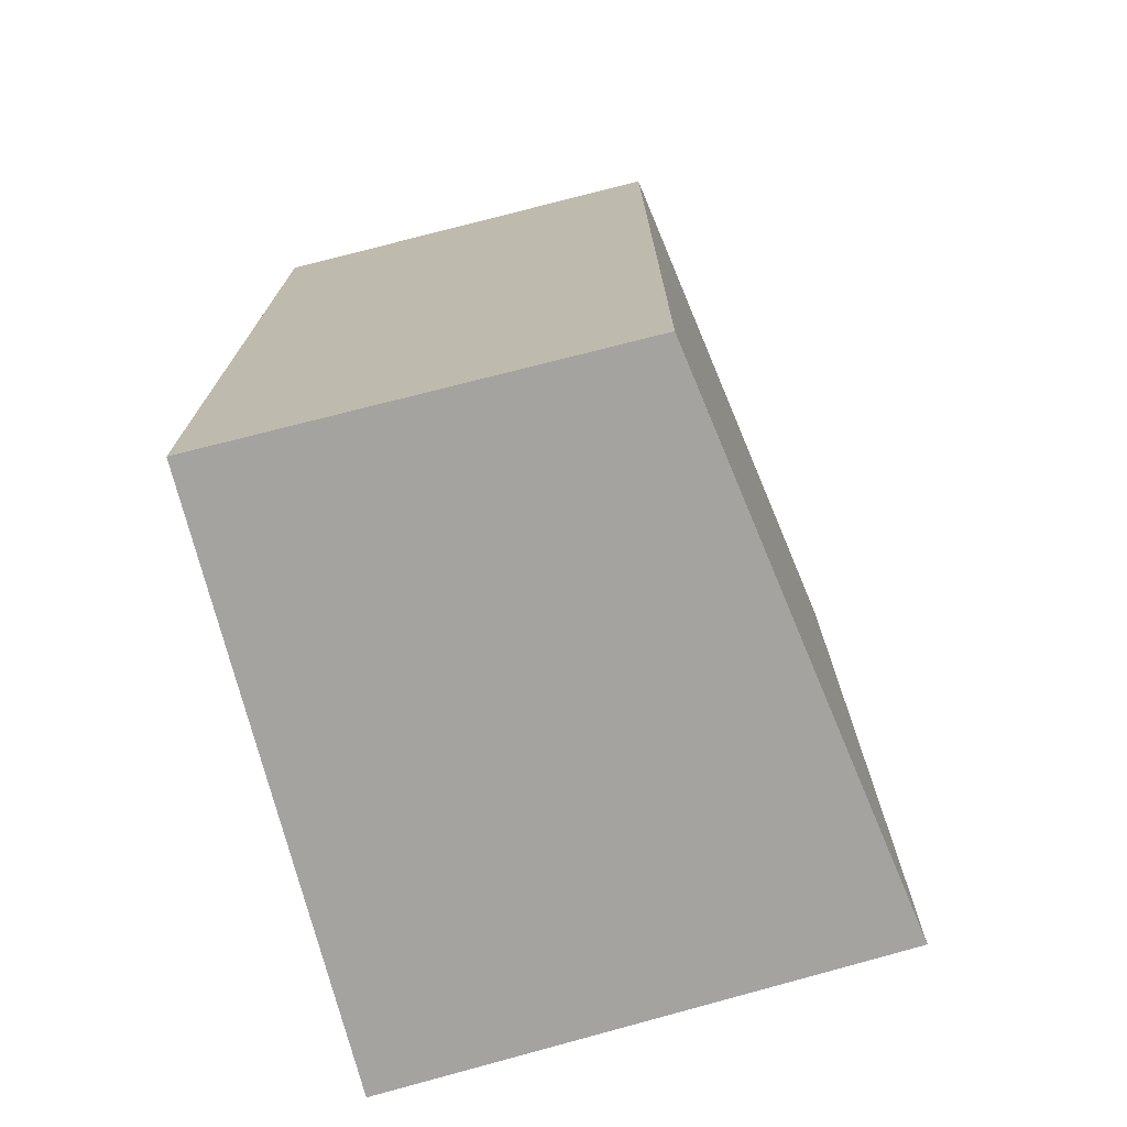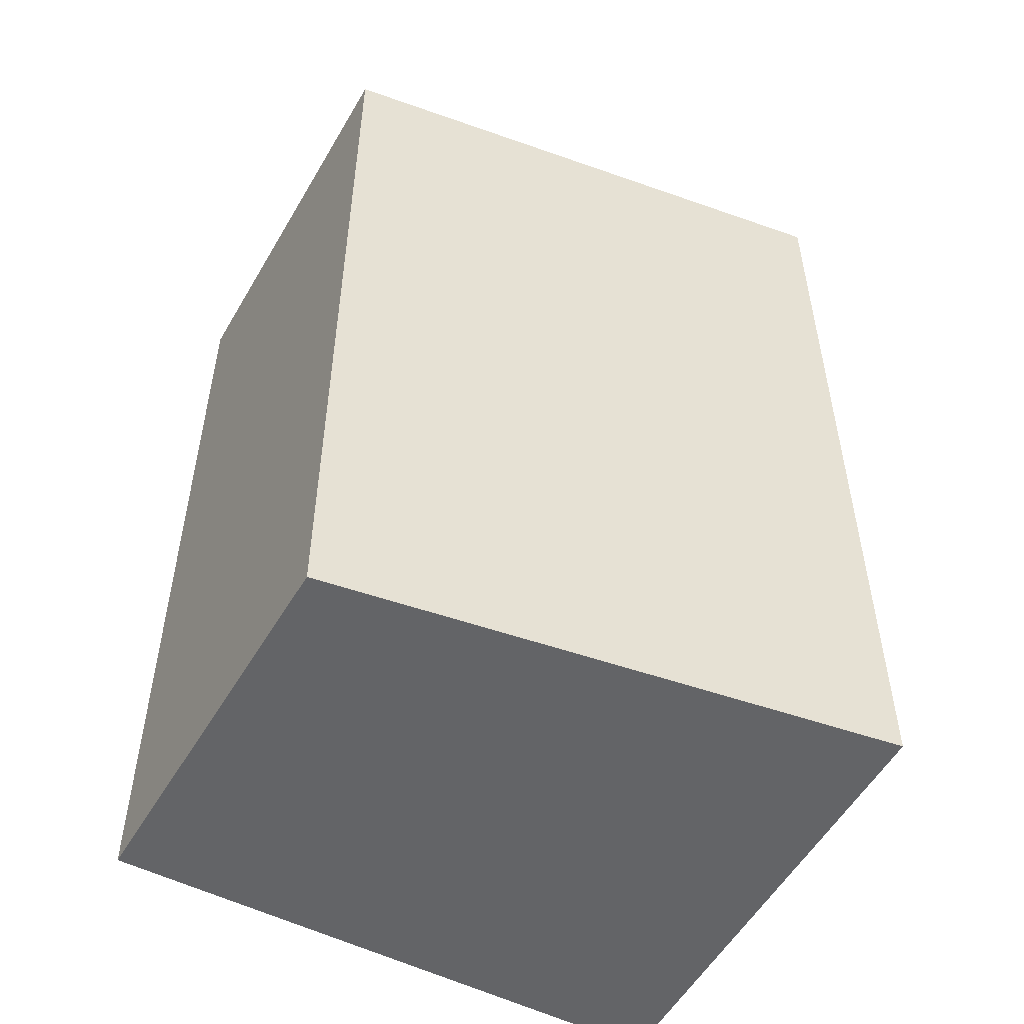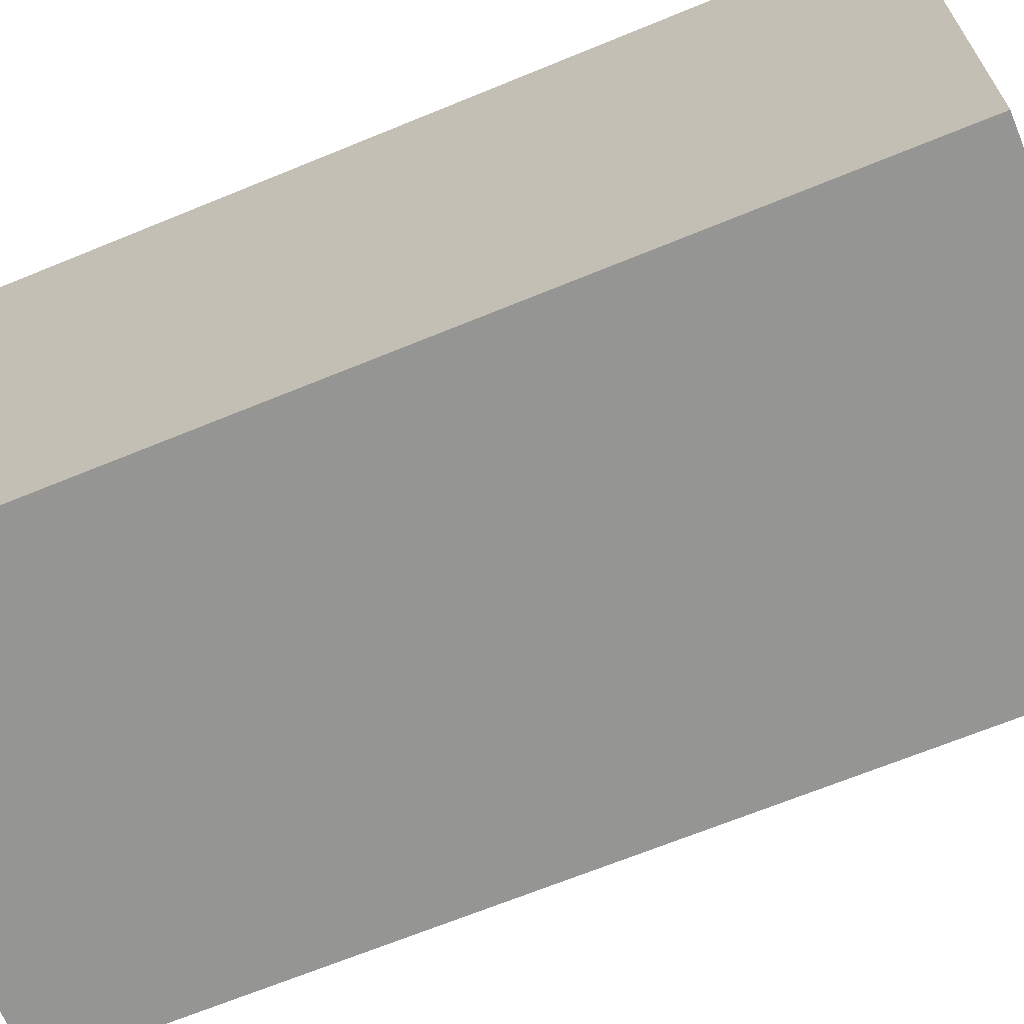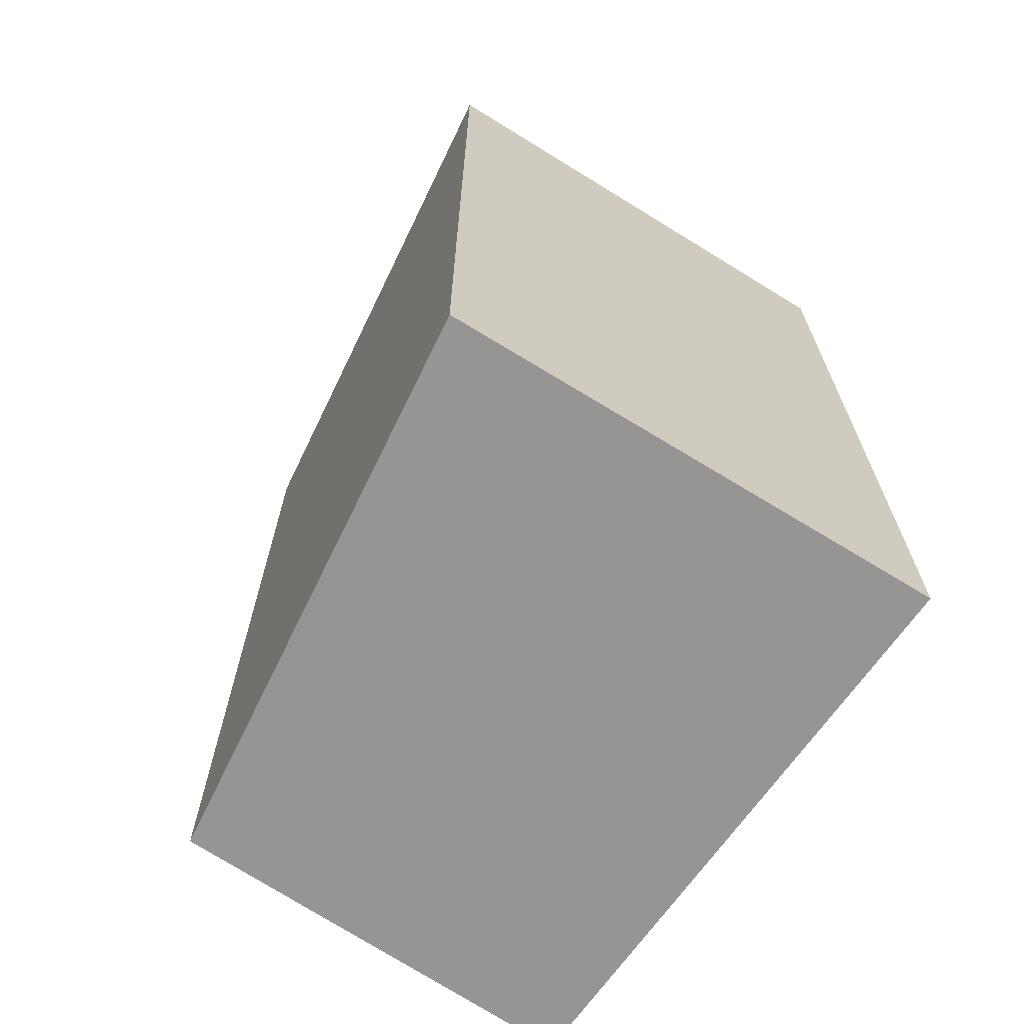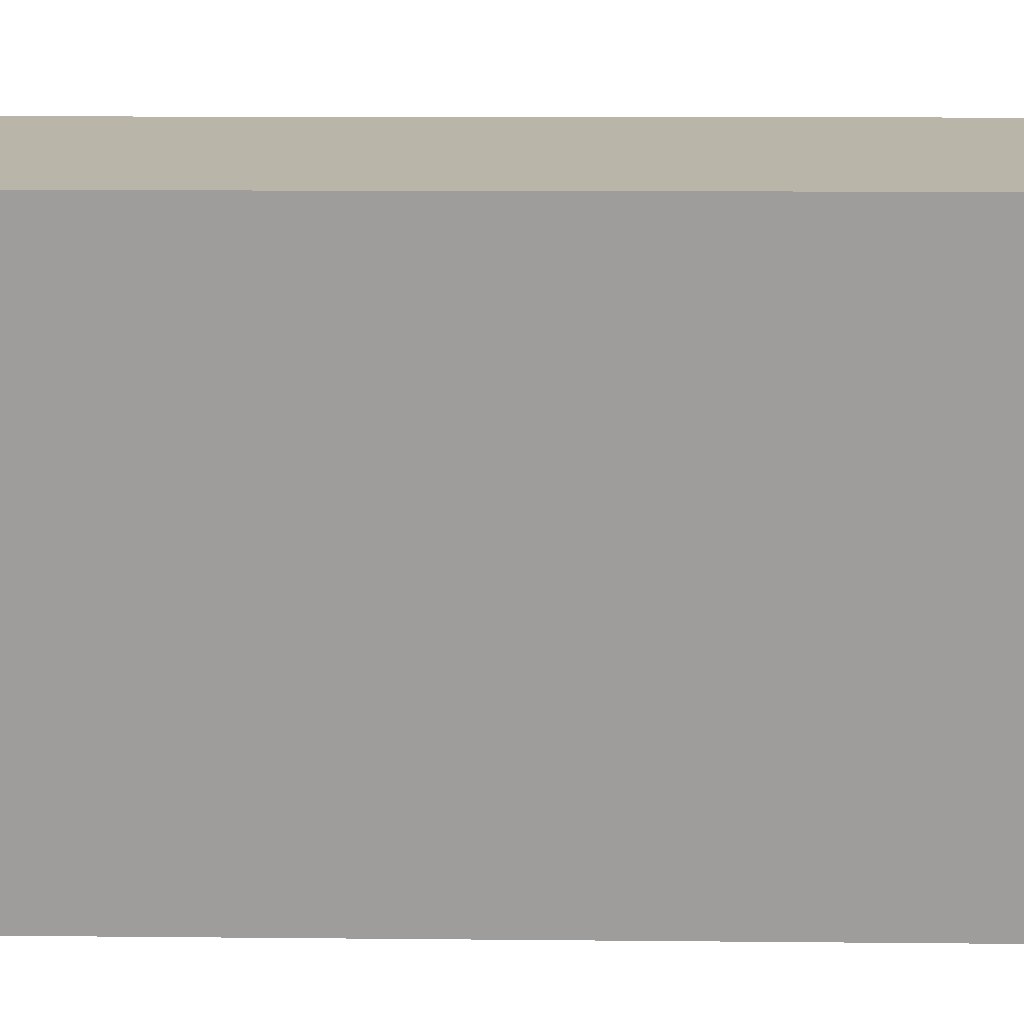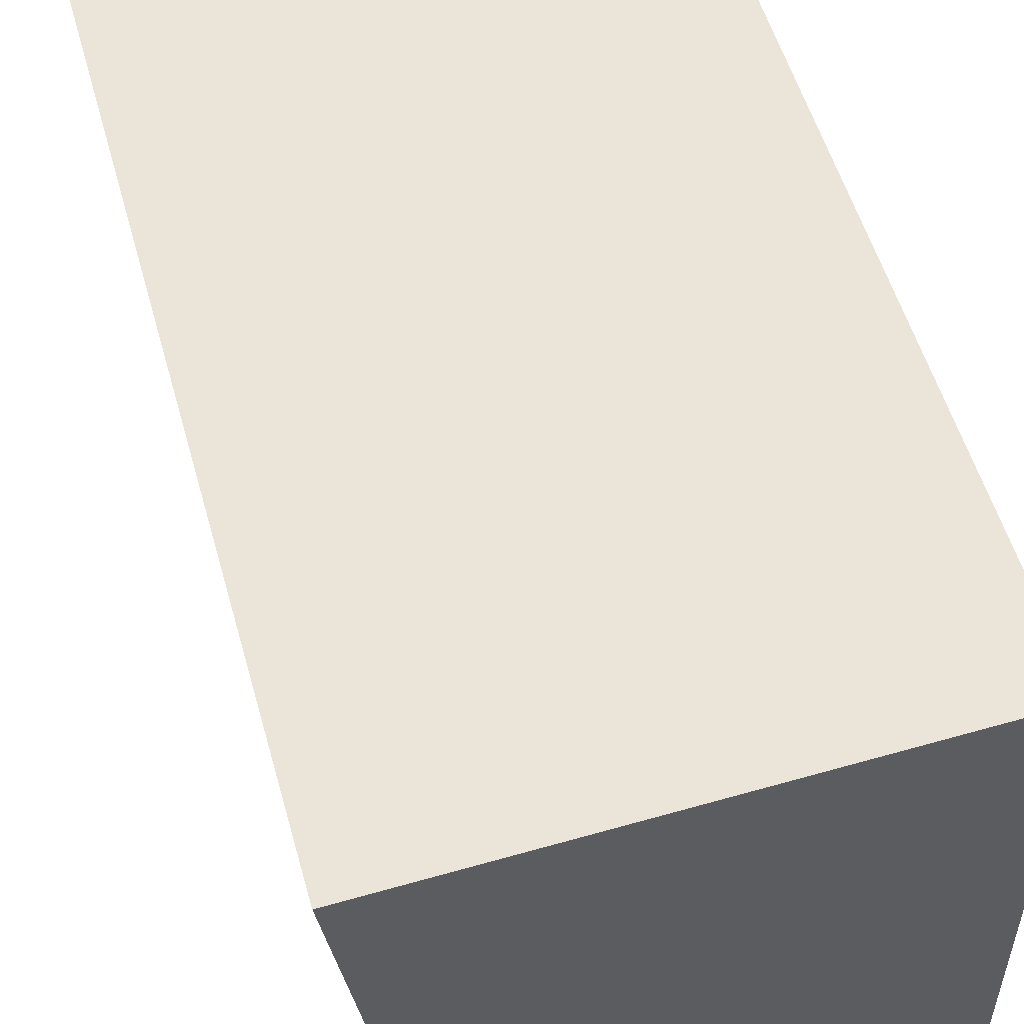
<metadata>
{"format":"obj","ext":"obj","renderer":"f3d","projection":"perspective","resolution":1024,"background":"white","views":[{"elev":-73.0,"azim":-165.9,"up":"+Y"},{"elev":-51.2,"azim":-119.7,"up":"+Y"},{"elev":-67.3,"azim":112.4,"up":"+Z"},{"elev":-67.6,"azim":-34.6,"up":"+Y"},{"elev":10.6,"azim":-88.6,"up":"+Z"},{"elev":53.8,"azim":-15.5,"up":"+Z"}]}
</metadata>
<code>
v 0.2334 -0.2197 0.03279
v 0.2334 -0.2197 -0.01721
v 0.2334 -0.1439 0.03279
v 0.191 -0.1439 0.03067
v 0.191 -0.2197 0.03067
v 0.2334 -0.1439 -0.01721
v 0.1984 -0.1439 -0.01721
v 0.1984 -0.2197 -0.01721
f 1 2 3
f 1 3 4
f 5 2 1
f 5 1 4
f 6 3 2
f 6 4 3
f 7 5 4
f 7 6 2
f 7 4 6
f 8 7 2
f 8 2 5
f 8 5 7

</code>
